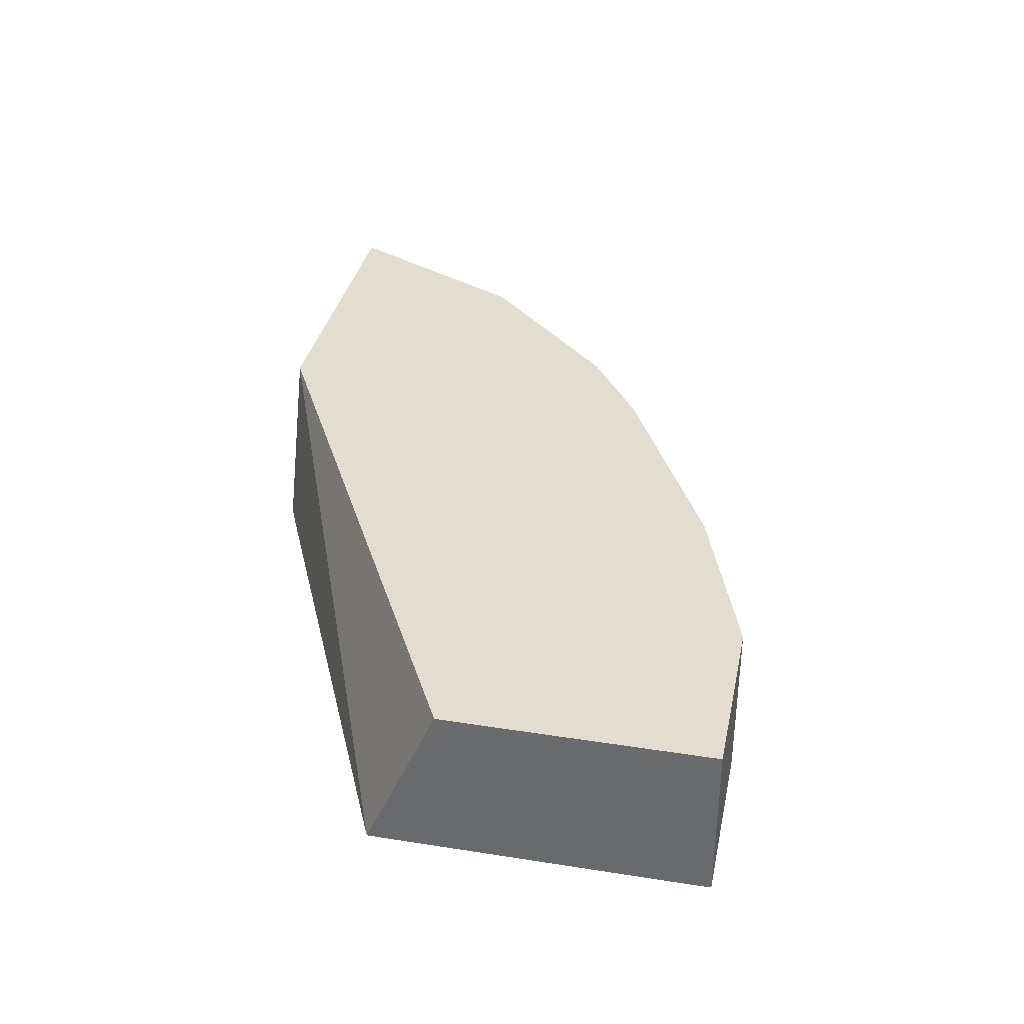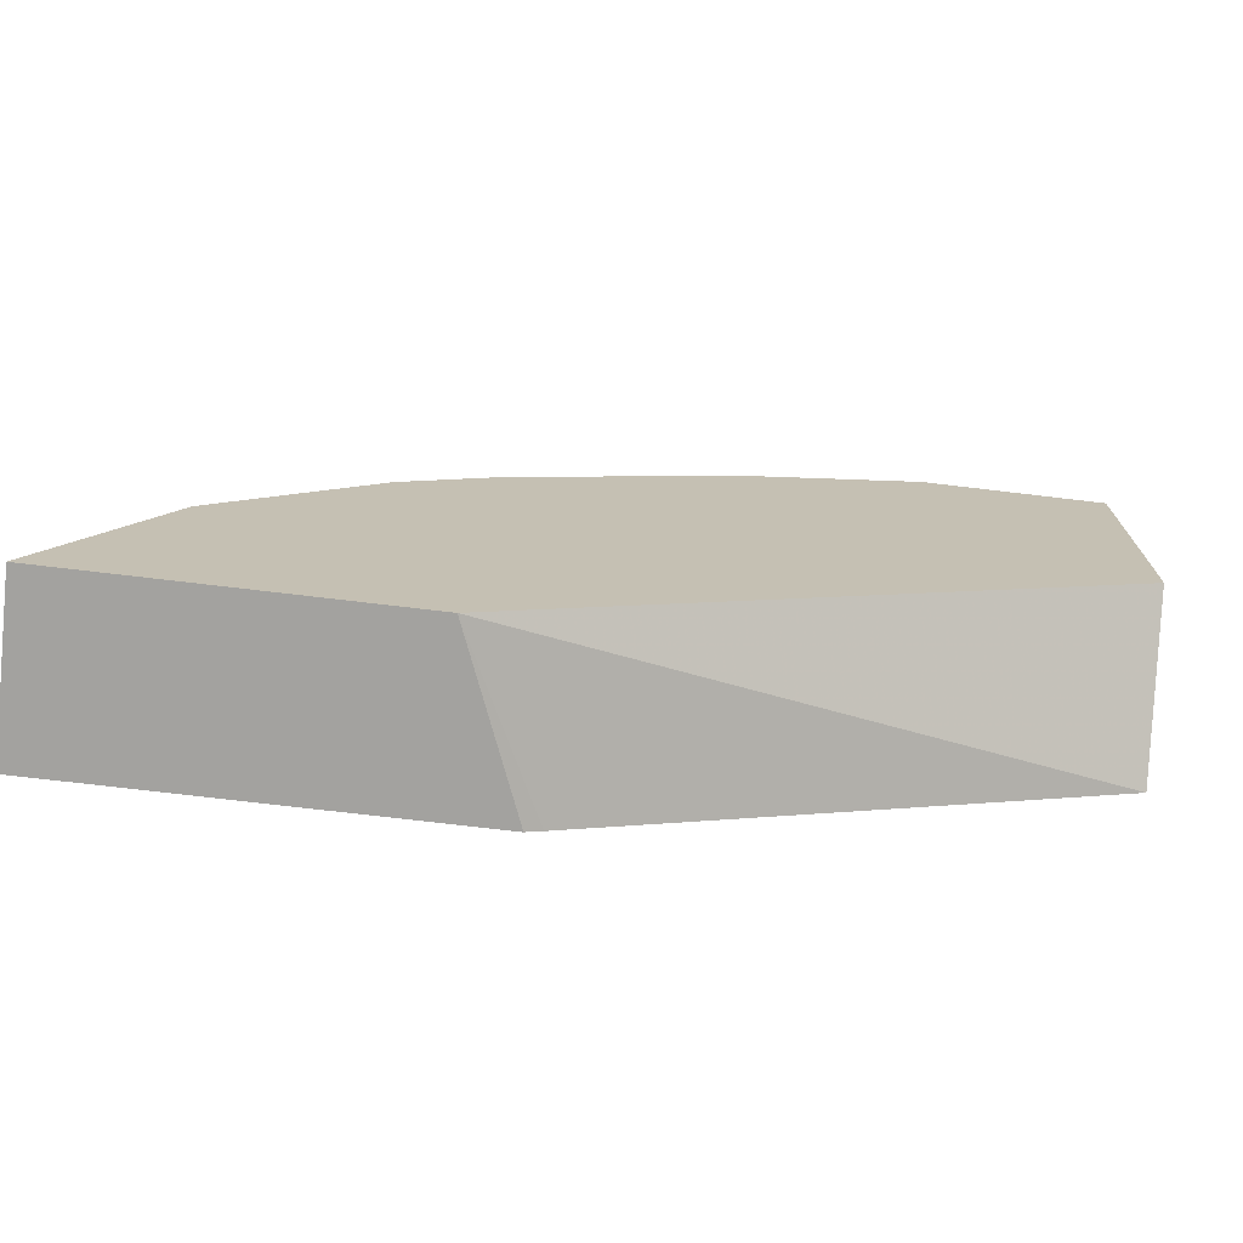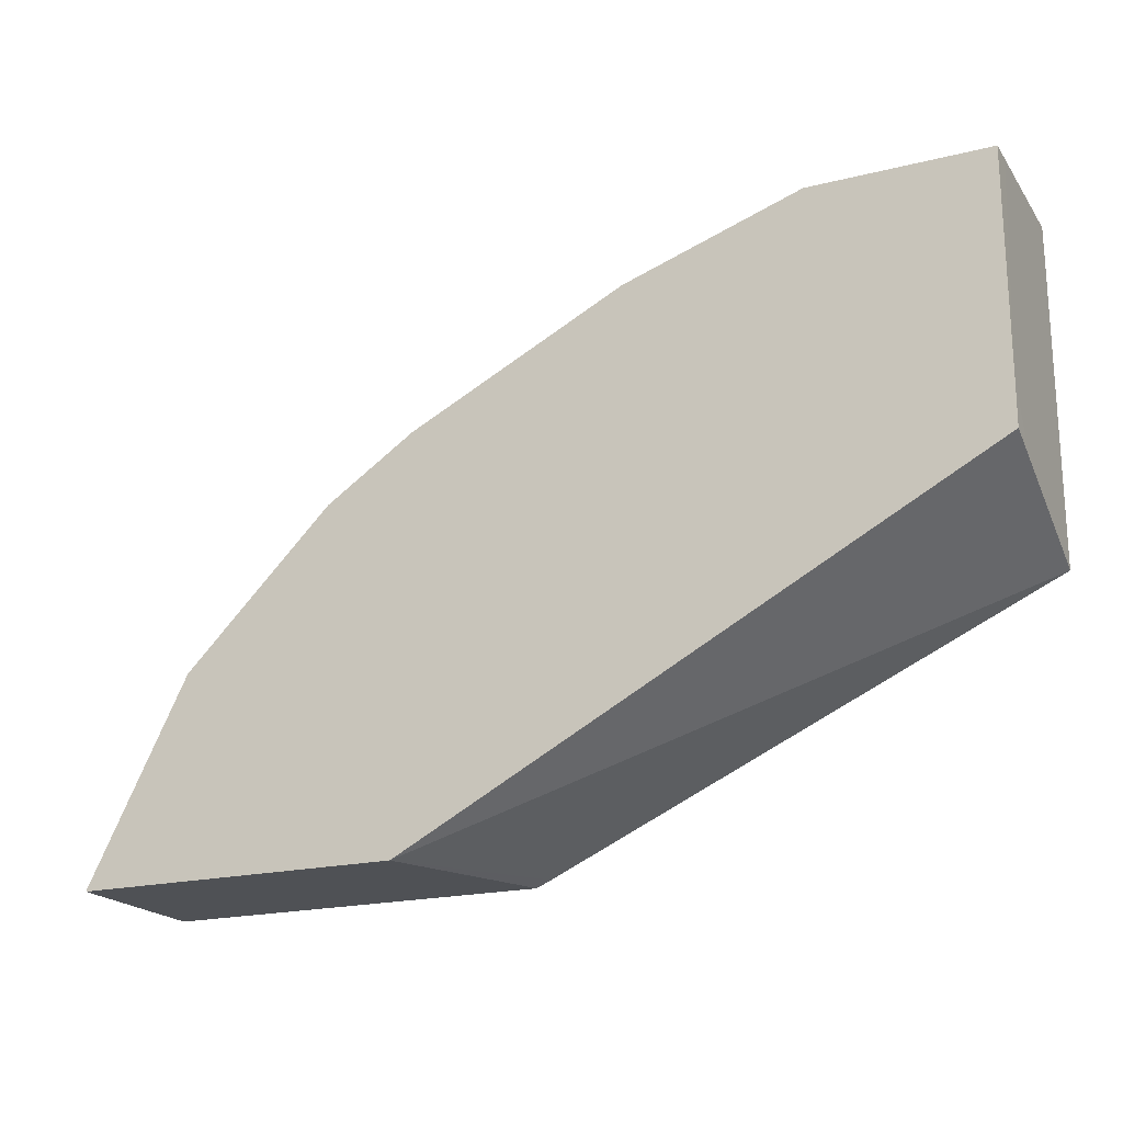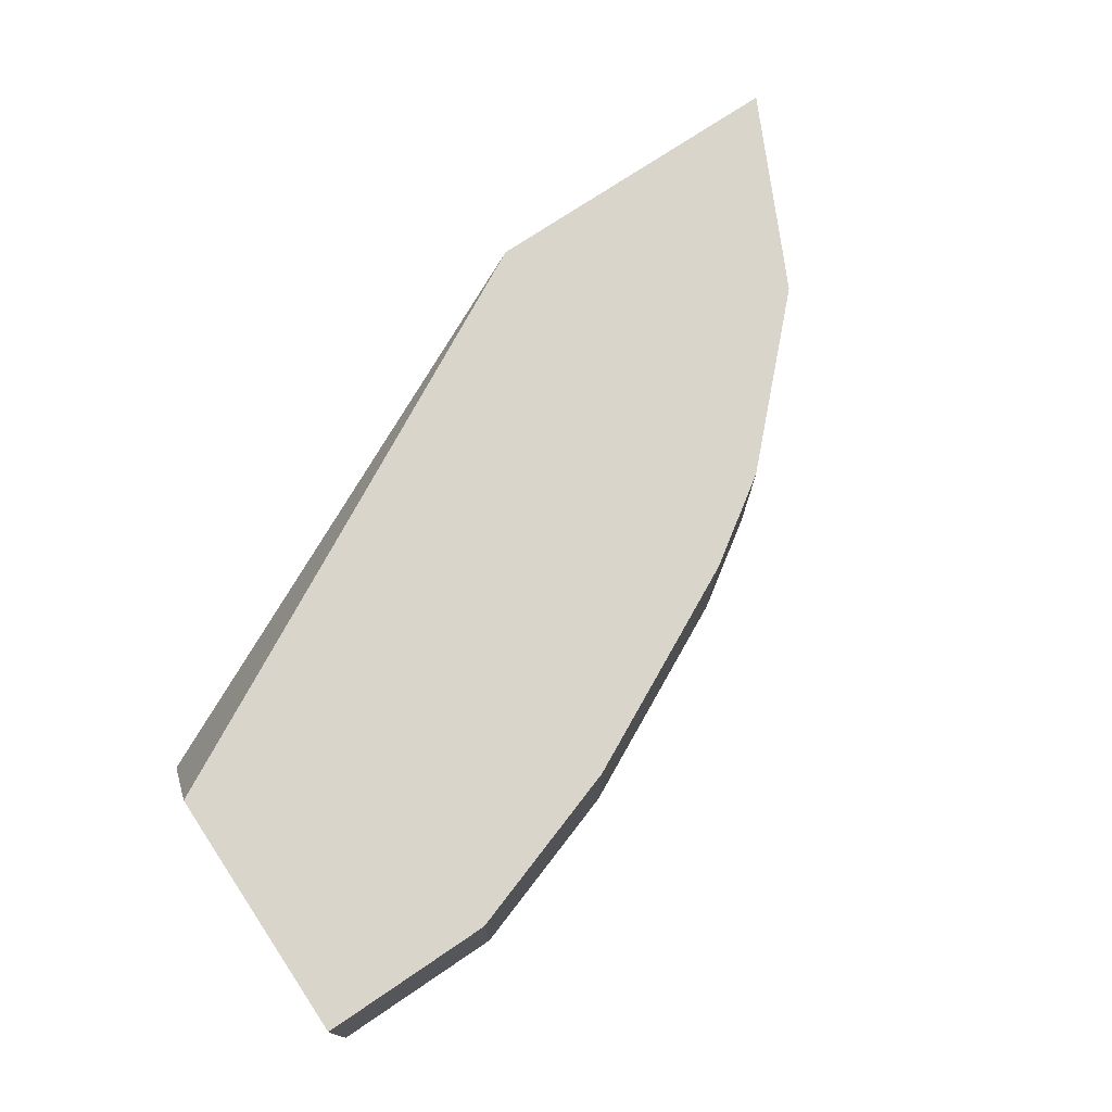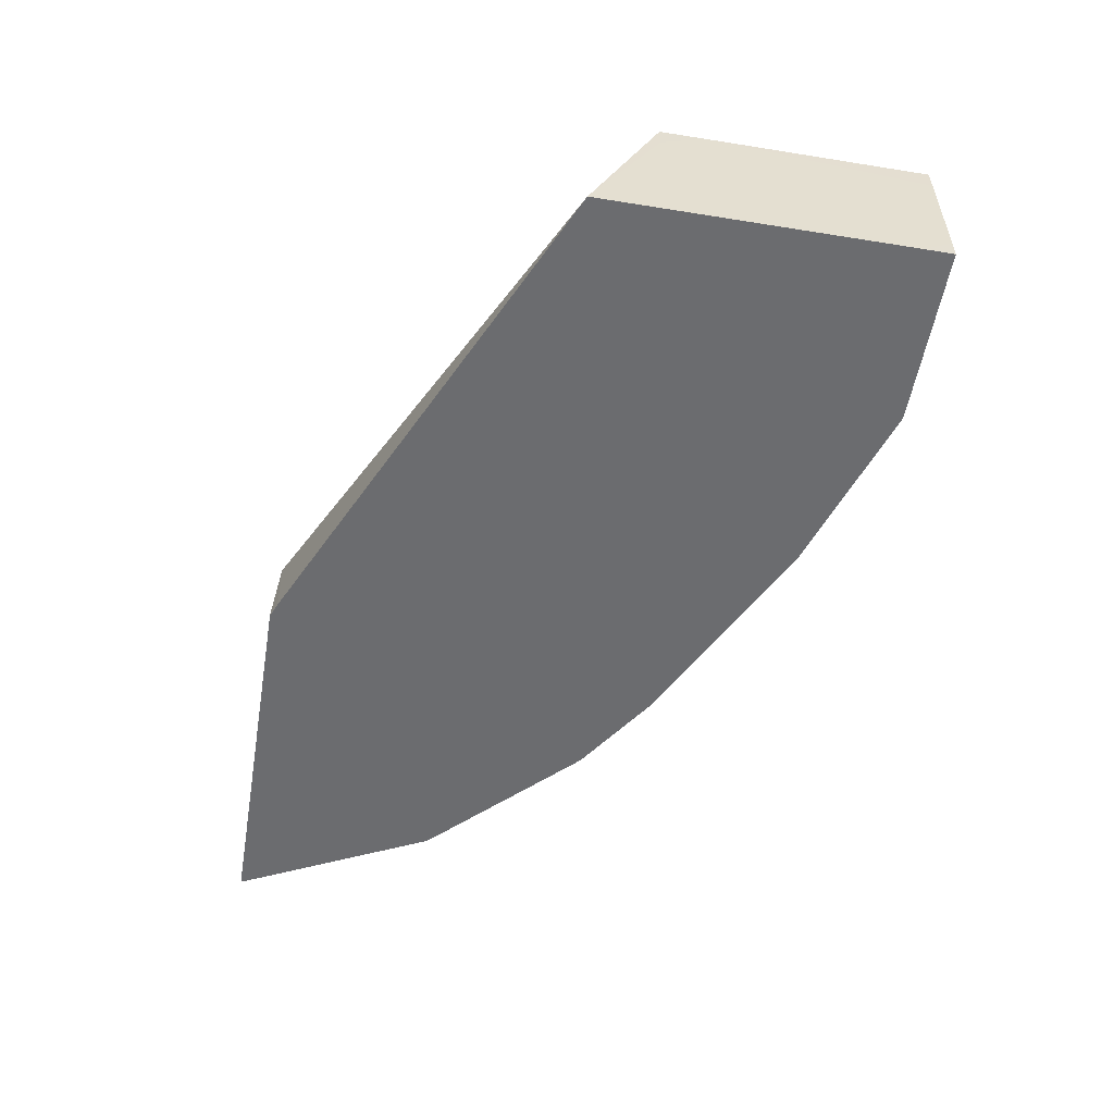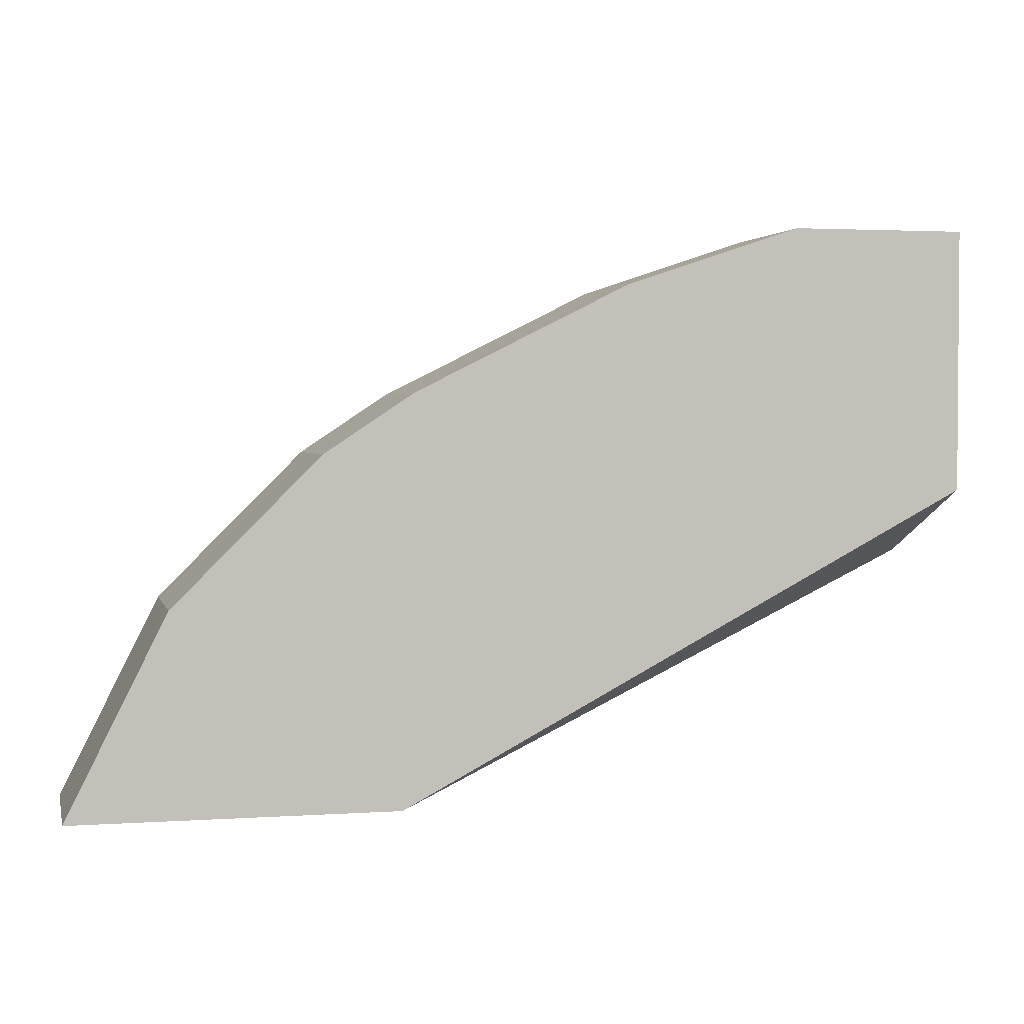
<metadata>
{"format":"obj","ext":"obj","renderer":"f3d","projection":"perspective","resolution":1024,"background":"white","views":[{"elev":35.0,"azim":-78.2,"up":"+Y"},{"elev":-72.6,"azim":173.2,"up":"+Z"},{"elev":-19.9,"azim":-155.2,"up":"+Z"},{"elev":74.5,"azim":-33.9,"up":"+Y"},{"elev":-53.7,"azim":-99.7,"up":"+Y"},{"elev":2.6,"azim":166.8,"up":"+Z"}]}
</metadata>
<code>
v 0.3098 -0.4196 0.4693
v 0.3101 -0.4196 0.4693
v 0.3007 -0.4196 0.4733
v 0.3491 -0.3215 0.4693
v 0.5438 -0.4196 0.4693
v -9.653e-05 -0.4196 0.6115
v 0.5438 -0.3215 0.4693
v 9.94e-06 -0.3215 0.6546
v 0.5371 -0.4196 0.4827
v -9.653e-05 -0.4196 0.7958
v -9.653e-05 -0.3361 0.6546
v 0.5189 -0.3215 0.519
v -9.653e-05 -0.3215 0.6816
v 0.5189 -0.4196 0.519
v 9.94e-06 -0.4196 0.8138
v -9.653e-05 -0.407 0.8138
v 0.4954 -0.3215 0.5662
v -9.653e-05 -0.3361 0.8138
v -4.329e-05 -0.3215 0.8138
v 0.4954 -0.4196 0.5662
v 0.1062 -0.4196 0.8138
v 0.4923 -0.3215 0.5723
v 0.1062 -0.3215 0.8138
v 0.484 -0.4196 0.5888
v 0.2123 -0.4196 0.7784
v 0.4895 -0.3215 0.578
v 0.2123 -0.3215 0.7784
v 0.4835 -0.3215 0.5897
v 0.4835 -0.4196 0.5897
v 0.2173 -0.4196 0.7759
v 0.2185 -0.3215 0.7753
v 0.4659 -0.3215 0.6074
v 0.4659 -0.4196 0.6074
v 0.2713 -0.4196 0.7489
v 0.2713 -0.3215 0.7489
v 0.4128 -0.3215 0.6605
v 0.4128 -0.4196 0.6605
v 0.3411 -0.4196 0.714
v 0.3246 -0.3215 0.7223
v 0.3951 -0.3215 0.6782
v 0.3951 -0.4196 0.6782
v 0.342 -0.4196 0.7135
v 0.342 -0.3215 0.7135
f 12 20 14
f 17 22 20
f 15 18 16
f 15 19 18
f 15 23 19
f 15 21 23
f 13 18 19
f 20 22 24
f 7 12 9
f 10 15 16
f 9 12 14
f 8 11 13
f 6 11 8
f 6 13 11
f 6 18 13
f 6 16 18
f 6 10 16
f 12 17 20
f 21 25 27
f 32 37 33
f 22 26 24
f 5 7 9
f 40 42 41
f 40 43 42
f 38 43 39
f 38 42 43
f 36 41 37
f 36 40 41
f 34 39 35
f 21 27 23
f 34 38 39
f 31 34 35
f 30 34 31
f 28 33 29
f 28 32 33
f 25 31 27
f 25 30 31
f 24 26 28
f 24 28 29
f 32 36 37
f 4 12 7
f 2 30 25
f 4 22 17
f 2 34 30
f 2 38 34
f 2 42 38
f 2 41 42
f 2 37 41
f 2 33 37
f 2 29 33
f 2 24 29
f 2 20 24
f 2 14 20
f 2 9 14
f 2 5 9
f 1 5 2
f 1 4 7
f 1 3 4
f 1 2 3
f 4 17 12
f 2 25 21
f 2 21 15
f 1 7 5
f 2 10 6
f 4 26 22
f 2 15 10
f 4 28 26
f 4 36 32
f 4 40 36
f 4 43 40
f 4 39 43
f 4 35 39
f 4 32 28
f 4 27 31
f 4 23 27
f 4 19 23
f 4 13 19
f 2 6 3
f 4 8 13
f 4 6 8
f 4 31 35
f 3 6 4

</code>
